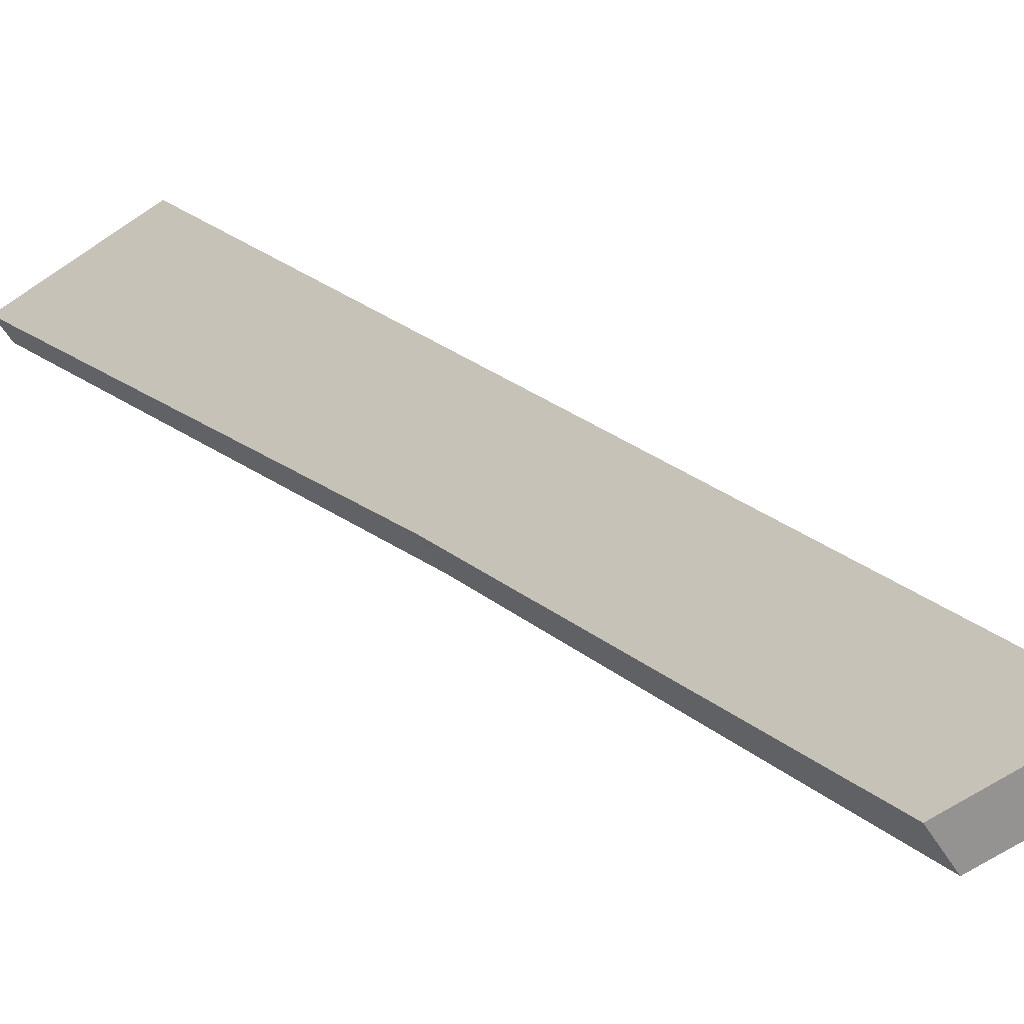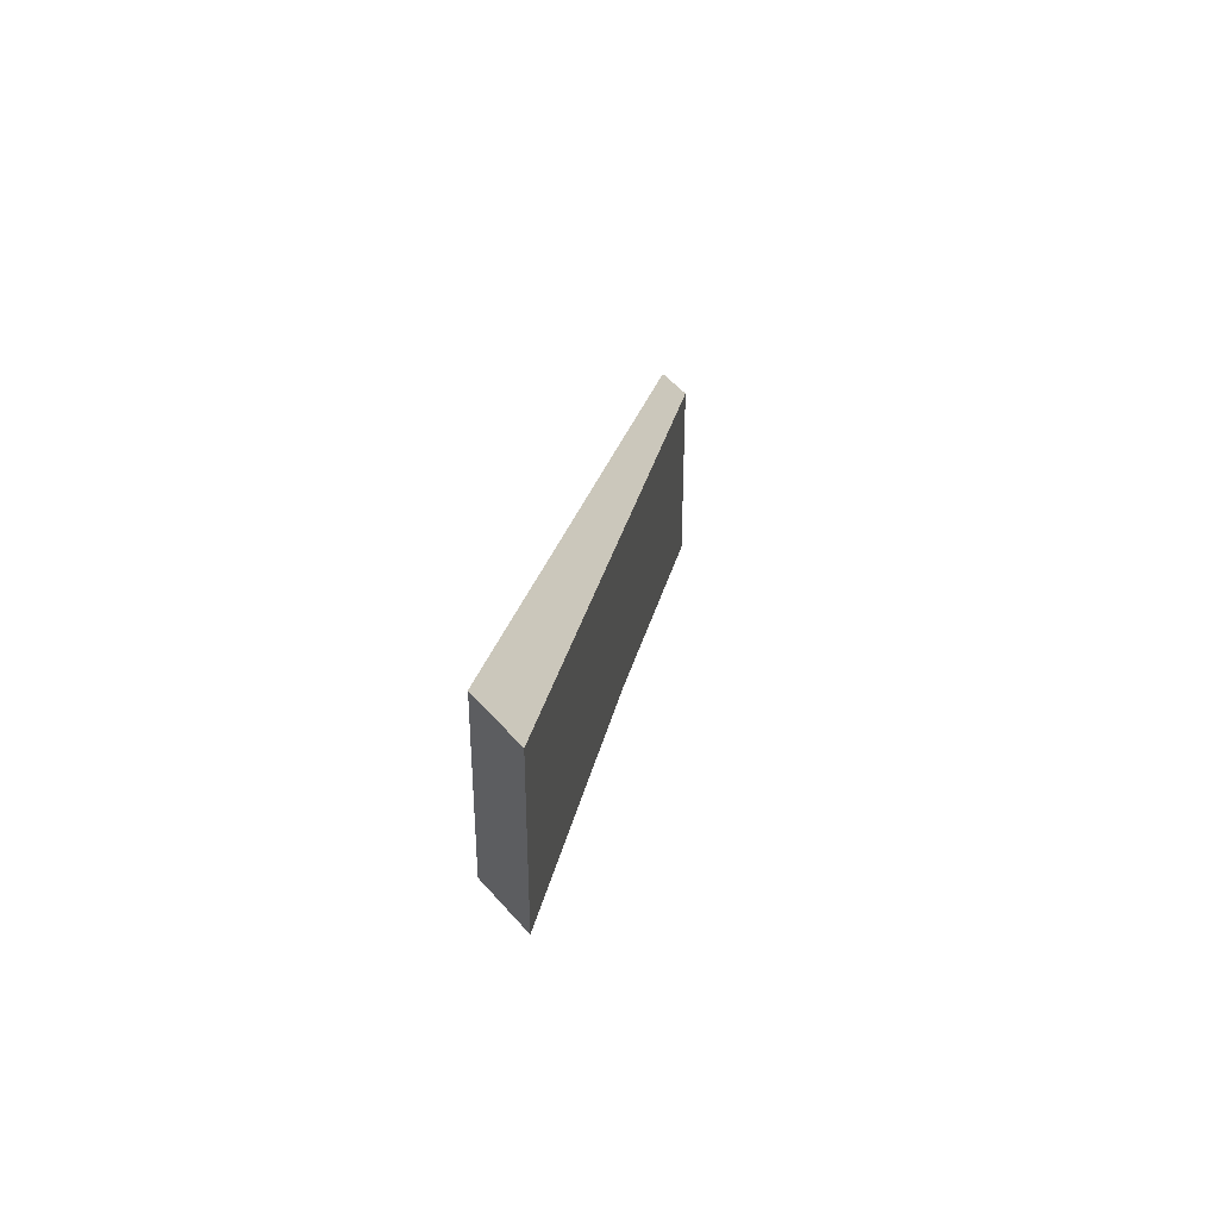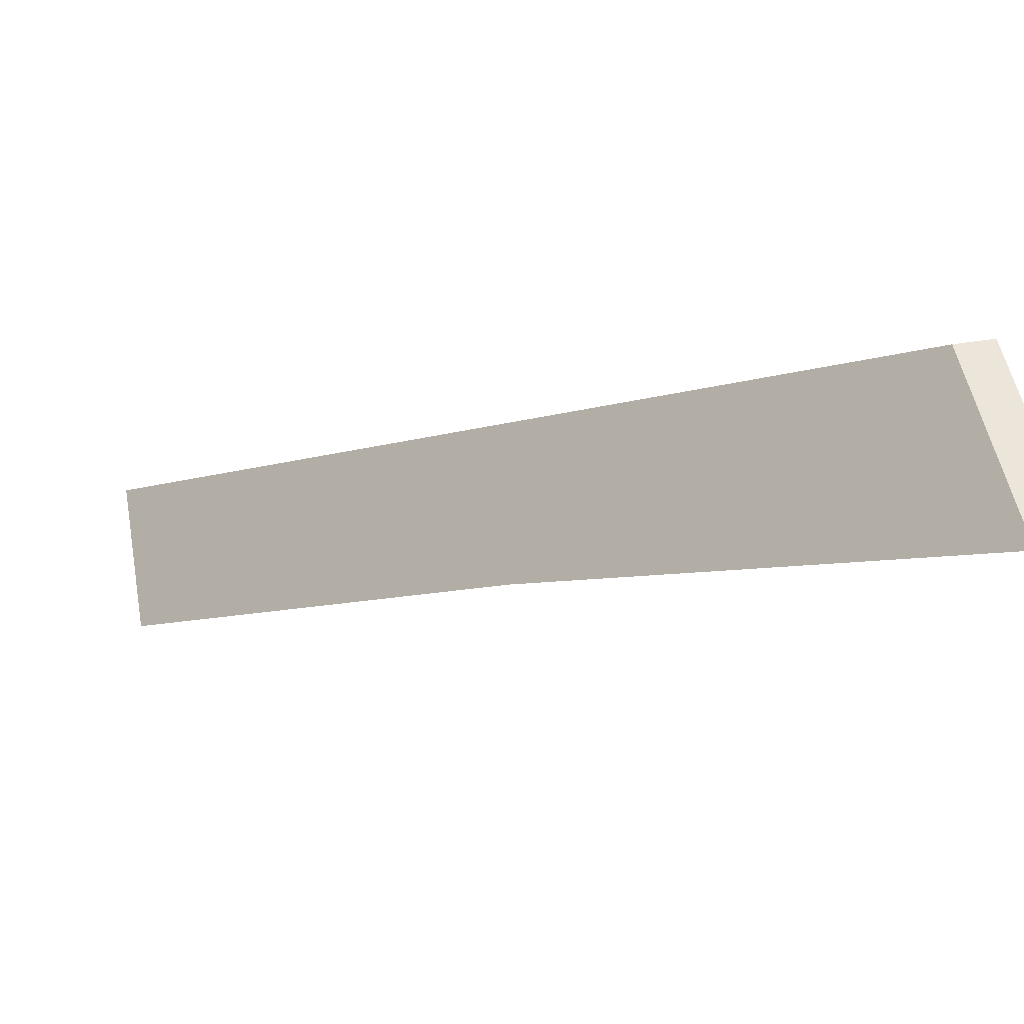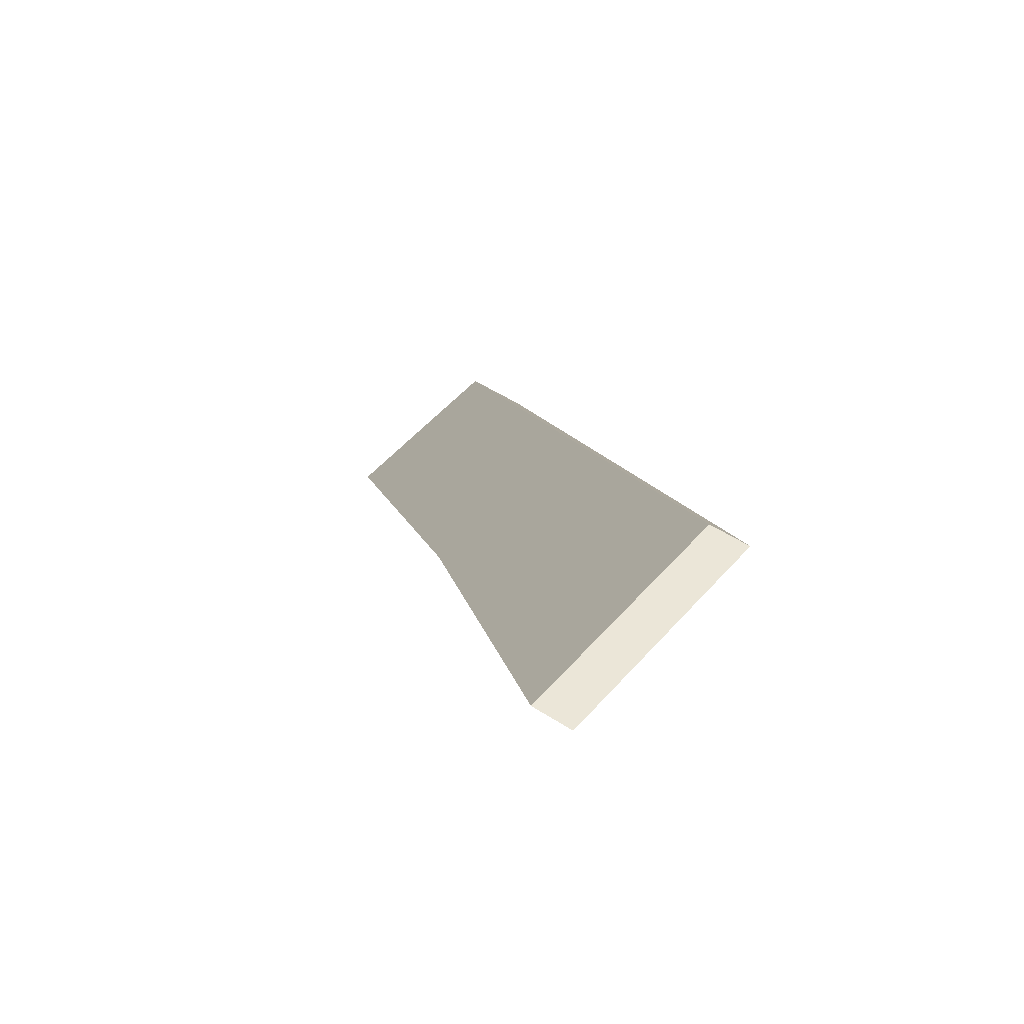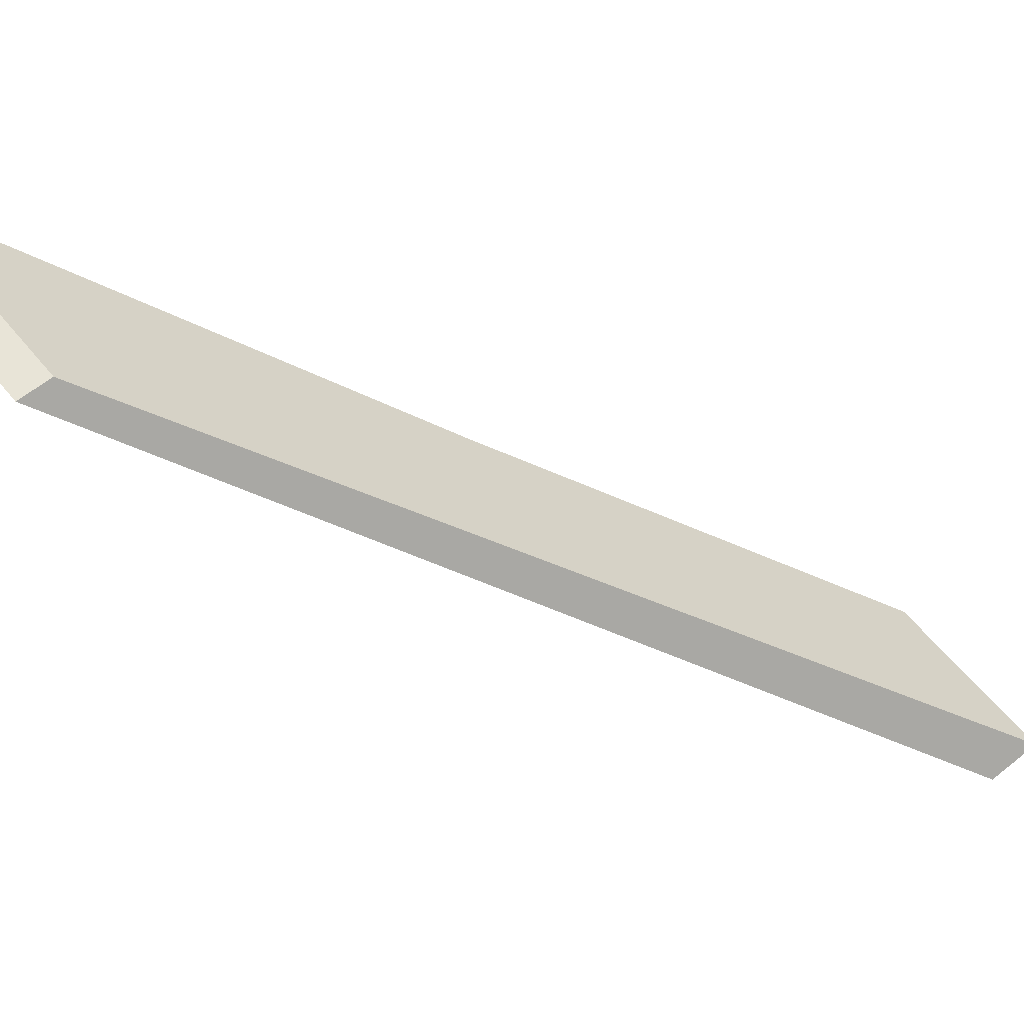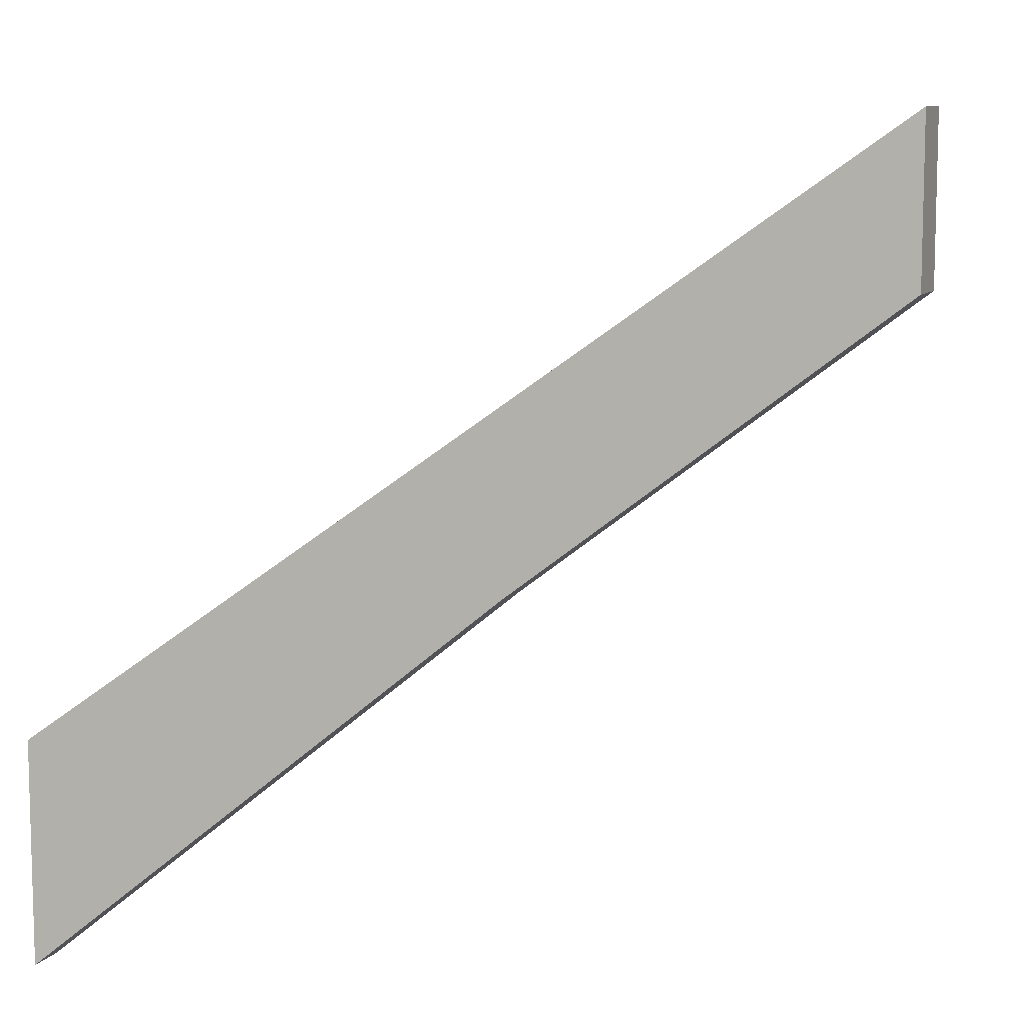
<metadata>
{"format":"obj","ext":"obj","renderer":"f3d","projection":"perspective","resolution":1024,"background":"white","views":[{"elev":-66.8,"azim":123.9,"up":"+Z"},{"elev":47.1,"azim":-127.3,"up":"+Y"},{"elev":48.5,"azim":-10.0,"up":"+Z"},{"elev":46.1,"azim":37.3,"up":"+Z"},{"elev":61.4,"azim":140.7,"up":"+Z"},{"elev":9.2,"azim":112.3,"up":"+Y"}]}
</metadata>
<code>
g pb_Mesh279030
v -13 13 -11
v -10.5 13 -11
v -13 21 -11
v -10.5 21 -11
v 16.5 -12 17
v 15 -12 17
v 16.5 -3 17
v 15 -3 17
v 15 -3 17
v 15 -12 17
v 1 1 3
v 1 9 3
v 1 1 3
v -13 13 -11
v -13 21 -11
v -10.5 21 -11
v -10.5 13 -11
v 3 9 3
v 3 1 3
v 3 1 3
v 16.5 -3 17
v 16.5 -12 17
v 1 9 3
v 3 9 3
v 15 -3 17
v 16.5 -3 17
v -13 21 -11
v -10.5 21 -11
v 1 9 3
v 3 9 3
v 3 1 3
v 1 1 3
v 15 -12 17
v 16.5 -12 17
v -10.5 13 -11
v -13 13 -11
v 1 1 3
v 3 1 3
g pb_Mesh279030_0
f 3 2 1
f 3 4 2
f 7 6 5
f 7 8 6
f 11 10 9
f 12 11 9
f 14 13 12
f 15 14 12
f 18 17 16
f 18 19 17
f 21 20 18
f 21 22 20
f 25 24 23
f 25 26 24
f 29 28 27
f 29 30 28
f 33 32 31
f 34 33 31
f 37 36 35
f 38 37 35

</code>
